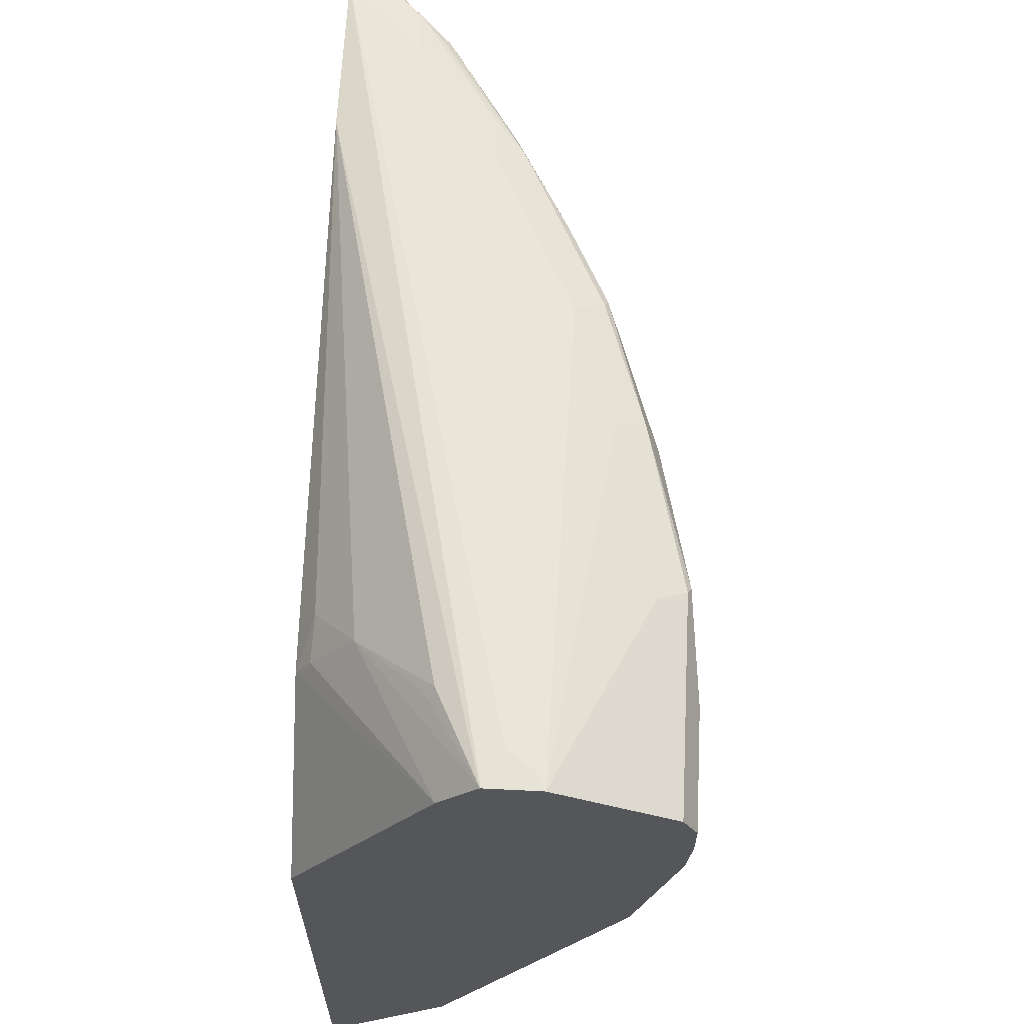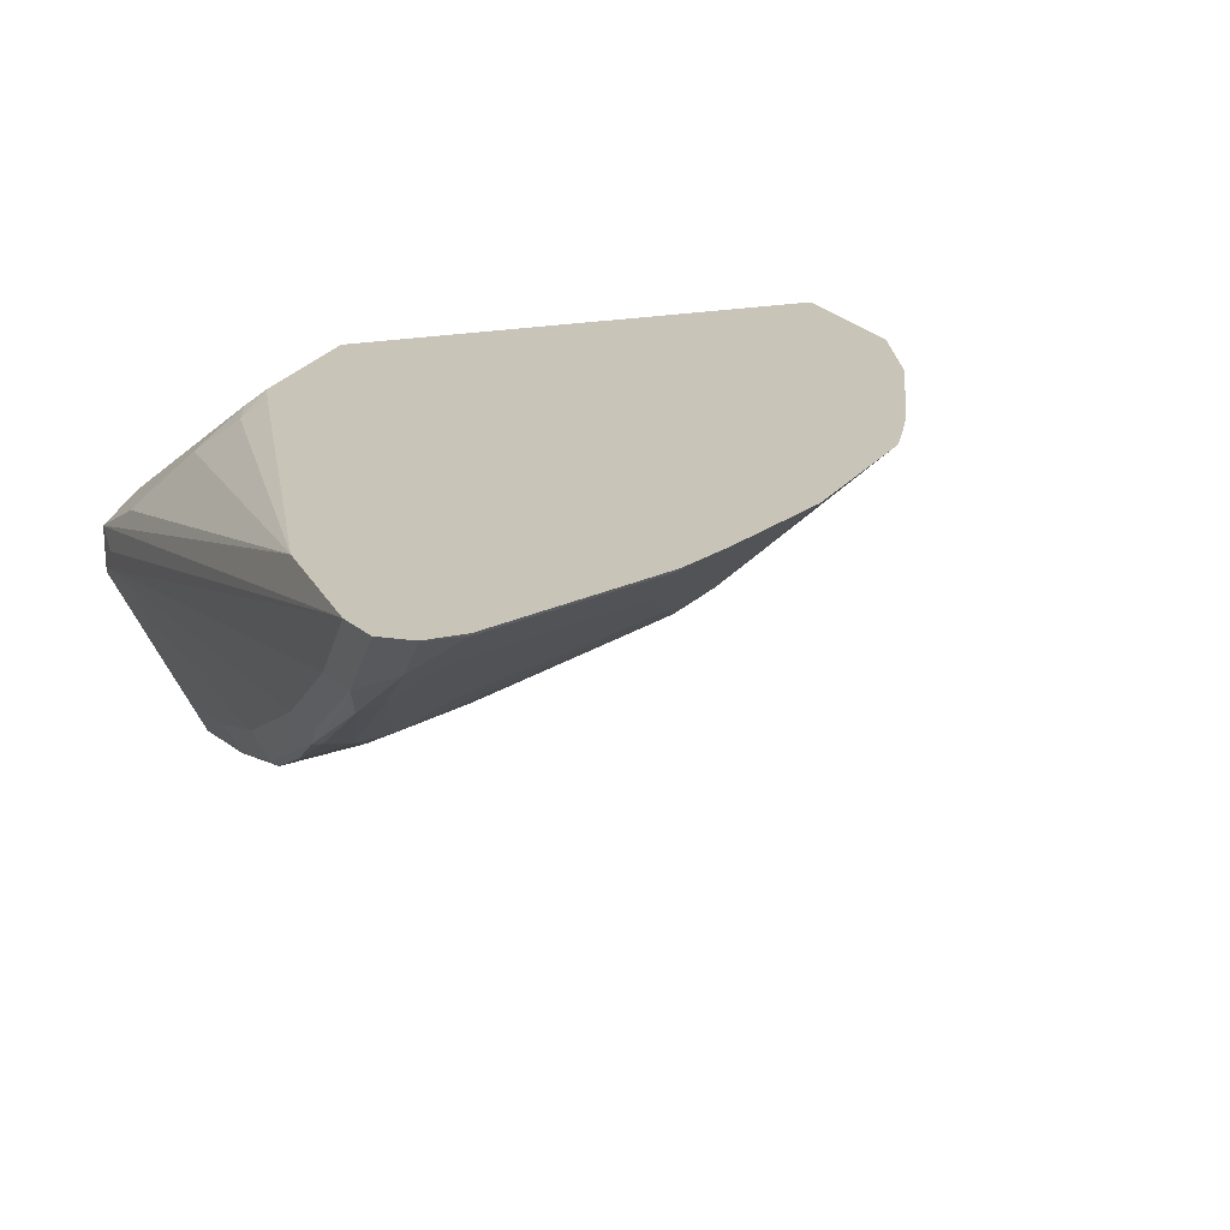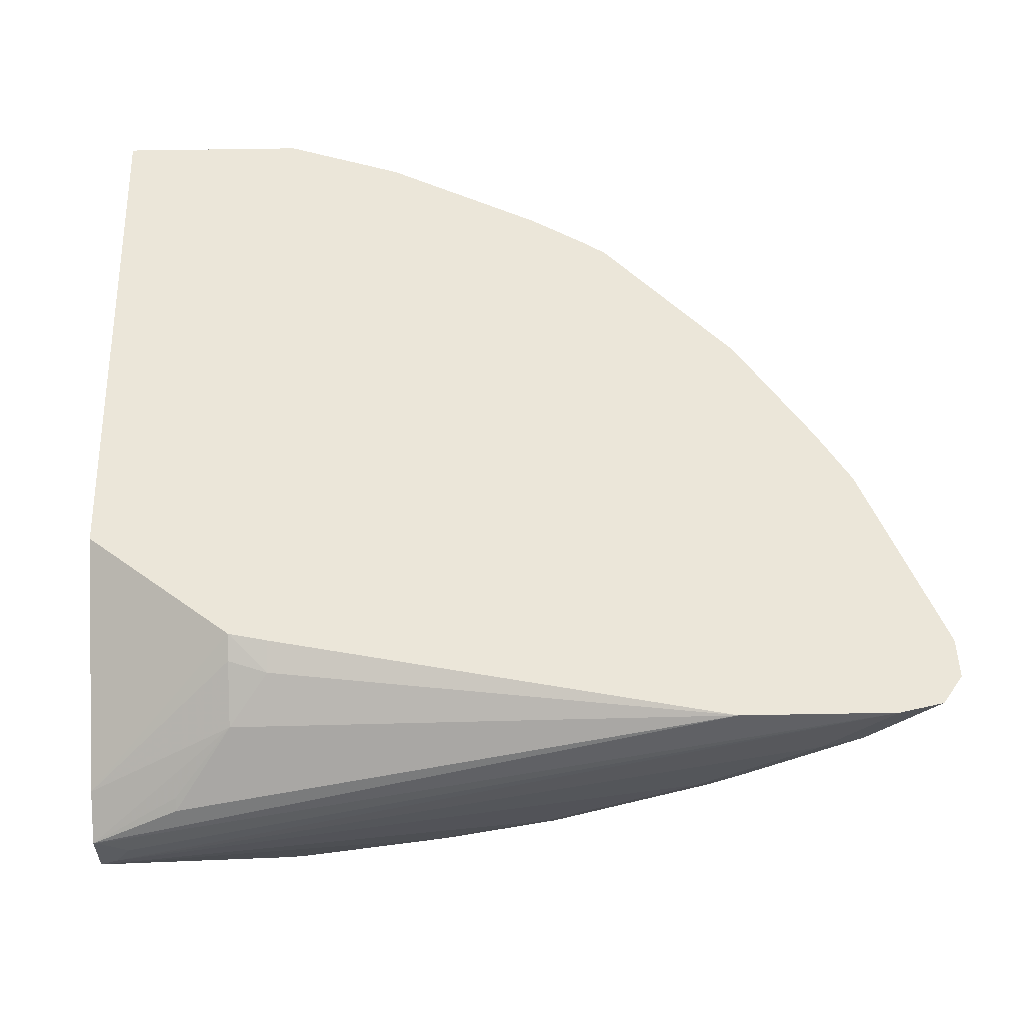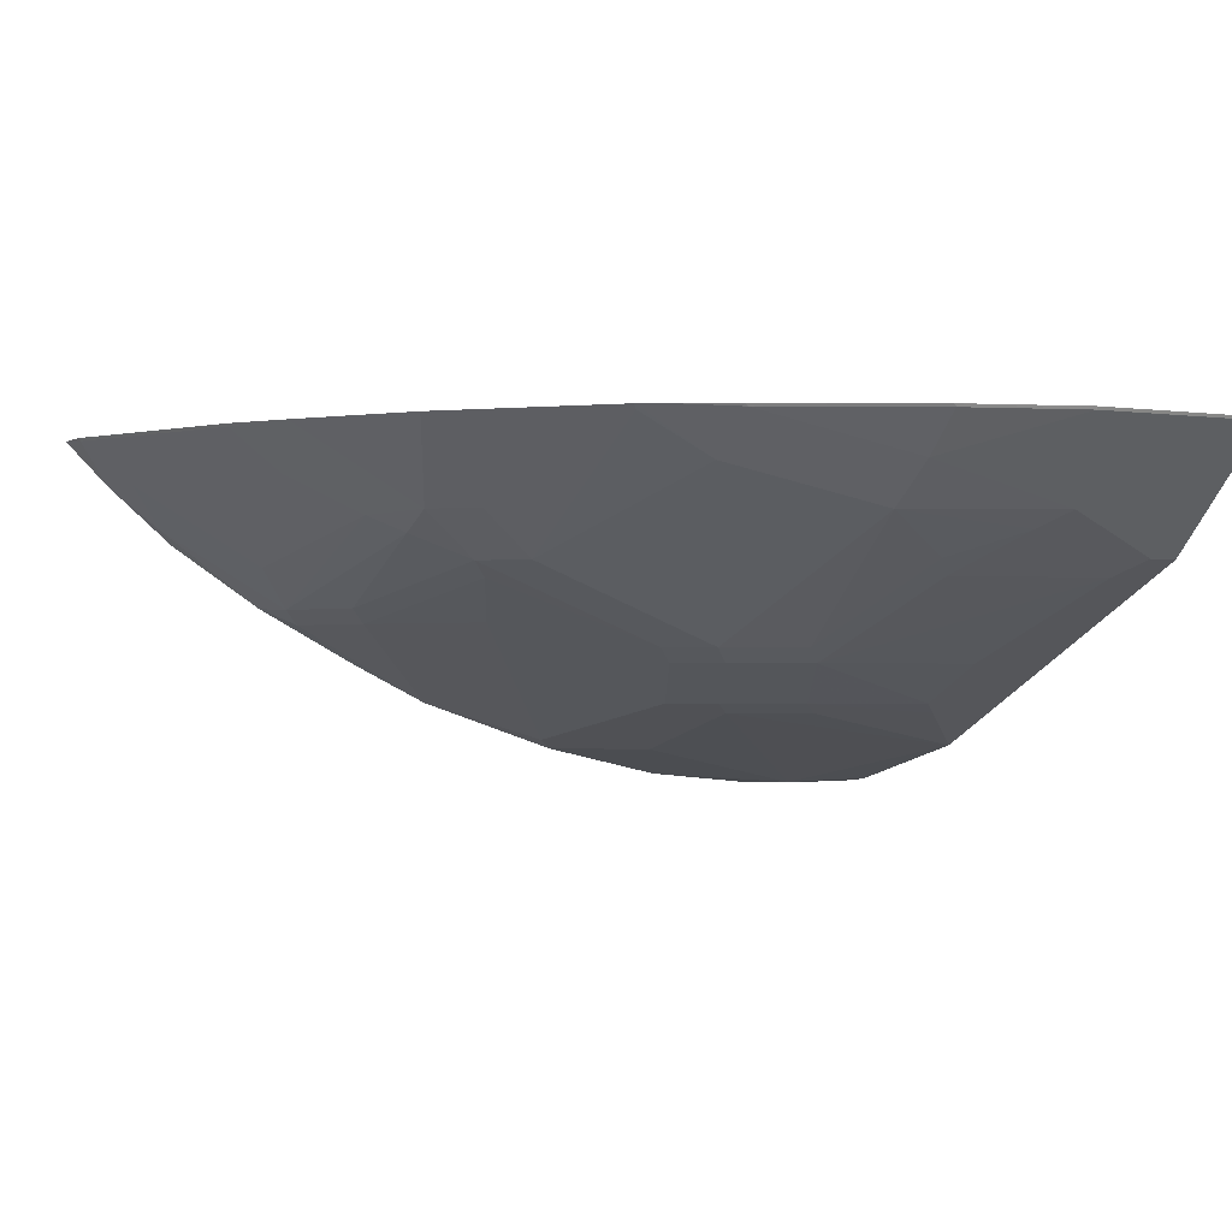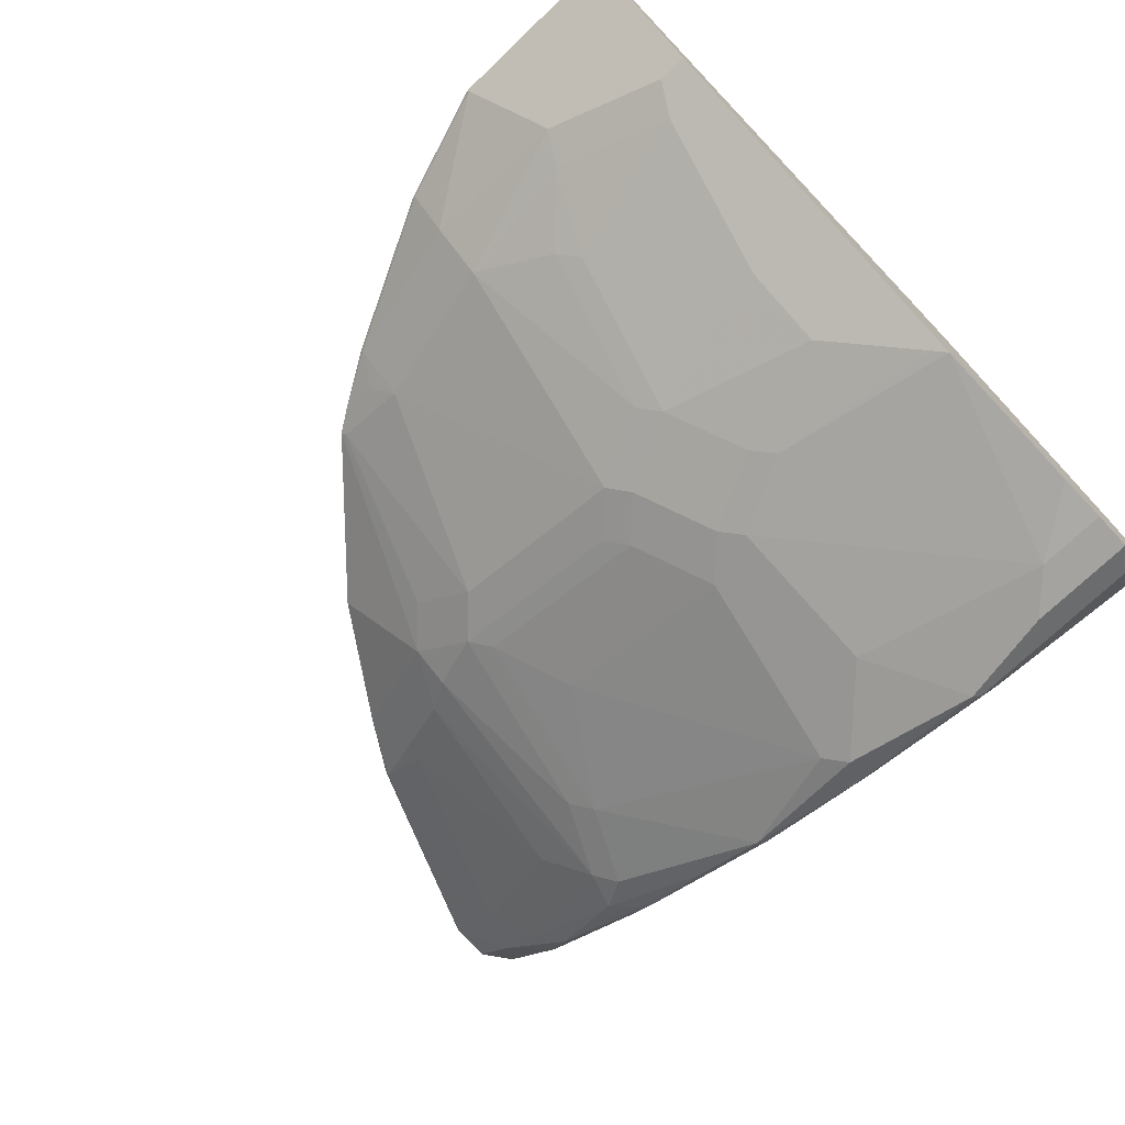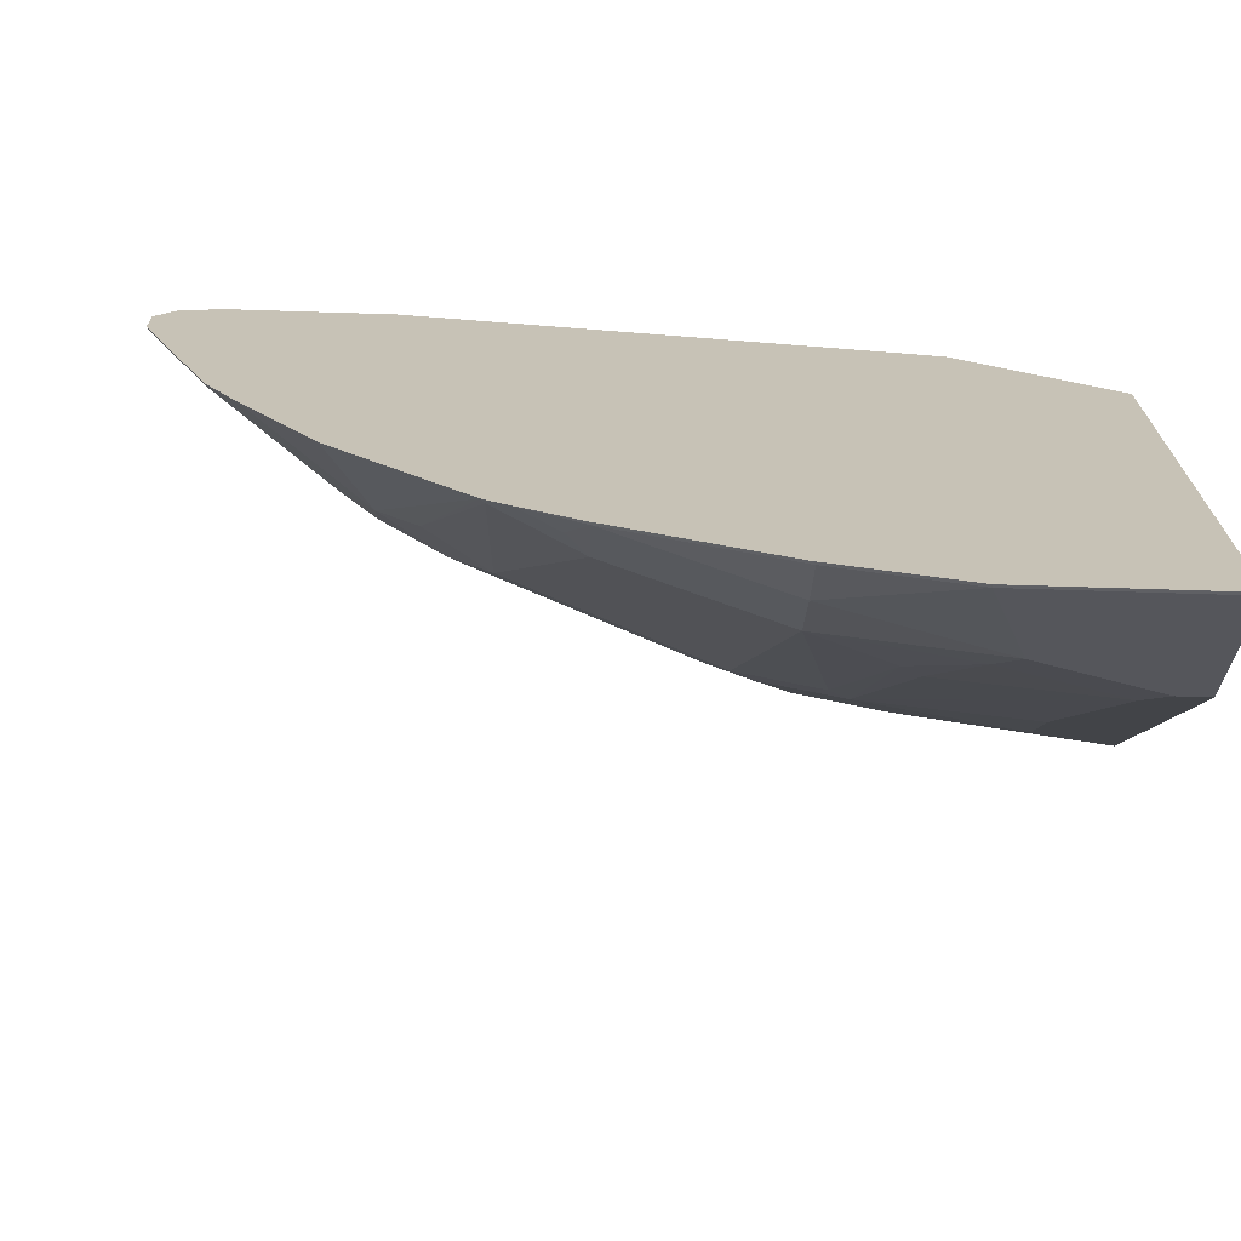
<metadata>
{"format":"obj","ext":"obj","renderer":"f3d","projection":"perspective","resolution":1024,"background":"white","views":[{"elev":64.0,"azim":92.9,"up":"+Y"},{"elev":20.2,"azim":-111.0,"up":"+Z"},{"elev":55.9,"azim":178.9,"up":"+Z"},{"elev":-1.6,"azim":-28.3,"up":"+Z"},{"elev":-72.9,"azim":43.7,"up":"+Z"},{"elev":-71.1,"azim":-1.8,"up":"+Y"}]}
</metadata>
<code>
v -0.1102 -0.3007 -0.2803
v -0.1114 -0.3004 -0.2803
v -0.1102 -0.3 -0.2816
v -0.02279 -0.3007 -0.2803
v -0.1665 -0.282 -0.2803
v -0.09185 -0.2632 -0.3184
v -0.03674 -0.2449 -0.3368
v -0.02279 -0.3 -0.2816
v -0.1653 -0.2816 -0.2816
v -0.1653 -0.2632 -0.3
v -0.02279 -0.04667 -0.2803
v -0.2033 -0.2637 -0.2803
v -0.2388 -0.2449 -0.2816
v -0.1011 -0.248 -0.326
v -0.1653 -0.2388 -0.3191
v -0.04594 -0.2296 -0.3444
v -0.05511 -0.1102 -0.4041
v -0.02757 -0.08269 -0.4179
v -0.02279 -0.2449 -0.3368
v -0.02279 0.05657 -0.3423
v -0.09185 0.00755 -0.2803
v -0.24 -0.2453 -0.2803
v -0.243 -0.2435 -0.2803
v -0.2669 -0.229 -0.2803
v -0.2479 -0.2296 -0.2893
v -0.2388 -0.2204 -0.3008
v -0.1286 -0.2204 -0.3375
v -0.1194 -0.2112 -0.3444
v -0.1837 -0.1285 -0.3742
v -0.147 -0.1469 -0.3742
v -0.06431 -0.1561 -0.3811
v -0.1378 -0.1378 -0.3811
v -0.06431 -0.1194 -0.3995
v -0.1194 -0.101 -0.3995
v -0.02279 -0.0779 -0.4202
v -0.02279 -0.08427 -0.4171
v -0.1102 -0.09186 -0.4041
v -0.02279 0.07558 -0.3592
v -0.09185 0.04284 -0.3061
v -0.09185 0.01834 -0.287
v -0.1102 0.02446 -0.2878
v -0.1102 0.01153 -0.2803
v -0.2772 -0.2221 -0.2803
v -0.2755 -0.2204 -0.2824
v -0.2755 -0.1285 -0.3375
v -0.2021 -0.1102 -0.3742
v -0.1745 -0.1194 -0.3811
v -0.1561 -0.08269 -0.3995
v -0.05511 0.01834 -0.4408
v -0.02279 -0.004458 -0.4386
v -0.147 -0.07348 -0.4041
v -0.02279 0.07558 -0.383
v -0.02443 0.07558 -0.3592
v -0.3259 0.0551 -0.2803
v -0.06431 0.06888 -0.3398
v -0.06431 0.06427 -0.3352
v -0.3214 -0.1194 -0.3169
v -0.3031 -0.1378 -0.3169
v -0.3396 -0.1559 -0.2803
v -0.2938 -0.1102 -0.3375
v -0.1929 -0.101 -0.3811
v -0.2847 -0.101 -0.3444
v -0.1745 -0.06431 -0.3995
v -0.1653 -0.05514 -0.4041
v -0.1561 -0.009209 -0.4179
v -0.07348 0.03672 -0.4408
v -0.02279 0.01834 -0.4408
v -0.02279 -7.9e-07 -0.4392
v -0.147 -7.9e-07 -0.4225
v -0.1194 0.04589 -0.4362
v -0.031 0.07558 -0.3789
v -0.02279 0.04895 -0.4347
v -0.1164 0.04895 -0.4347
v -0.1102 0.0551 -0.4225
v -0.1837 0.0551 -0.4041
v -0.2388 0.0551 -0.3857
v -0.03833 0.07558 -0.3676
v -0.3993 0.0551 -0.2803
v -0.3214 -0.101 -0.326
v -0.376 -0.1016 -0.2803
v -0.3918 -0.07348 -0.2816
v -0.3367 -0.09186 -0.3184
v -0.3122 -0.01838 -0.3559
v -0.3031 -0.009209 -0.3628
v -0.2663 -0.06431 -0.3628
v -0.1929 0.02755 -0.4179
v -0.1653 0.01834 -0.4225
v -0.1837 0.03672 -0.4225
v -0.02279 0.03672 -0.4408
v -0.1898 0.04895 -0.4163
v -0.03837 0.07558 -0.3677
v -0.3122 0.0551 -0.349
v -0.3673 0.0551 -0.3123
v -0.2449 0.04895 -0.398
v -0.3184 0.04895 -0.3612
v -0.42 0.0505 -0.2803
v -0.3306 0.01834 -0.3559
v -0.3904 -0.07768 -0.2803
v -0.3922 -0.0747 -0.2803
v -0.4286 0.01834 -0.2816
v -0.3673 -0.07348 -0.3008
v -0.349 -7.9e-07 -0.3375
v -0.3214 0.02755 -0.3628
v -0.2479 0.04589 -0.3995
v -0.3329 0.0505 -0.349
v -0.388 0.0505 -0.3123
v -0.2847 0.04589 -0.3811
v -0.326 0.04589 -0.3582
v -0.3765 0.04589 -0.326
v -0.3735 0.04895 -0.3245
v -0.4277 0.03985 -0.2803
v -0.3857 0.03672 -0.3191
v -0.3367 0.03672 -0.3551
v -0.429 0.01716 -0.2803
v -0.4293 0.01834 -0.2803
v -0.4299 0.03672 -0.2803
v -0.4286 0.03672 -0.2816
v -0.4102 0.03672 -0.3
v -0.4041 0.01834 -0.3008
v -0.3245 0.03672 -0.3612
f 64 88 87
f 57 82 79
f 60 79 83
f 60 83 62
f 62 83 84
f 62 84 85
f 57 81 82
f 62 85 63
f 63 86 88
f 63 88 64
f 63 85 86
f 61 62 63
f 70 88 90
f 66 70 73
f 66 73 72
f 66 72 89
f 69 87 70
f 70 87 88
f 70 90 73
f 71 76 92
f 71 92 93
f 71 93 78
f 71 78 91
f 73 90 75
f 73 75 74
f 65 87 69
f 57 80 81
f 49 89 67
f 57 60 58
f 44 58 45
f 75 90 94
f 45 58 60
f 46 61 47
f 46 60 62
f 46 62 61
f 47 61 48
f 48 61 63
f 48 63 64
f 48 64 87
f 48 87 65
f 48 65 69
f 57 59 80
f 48 69 51
f 49 67 68
f 49 68 50
f 49 51 69
f 49 69 70
f 49 70 66
f 52 72 73
f 52 73 74
f 52 74 75
f 52 75 76
f 52 76 71
f 53 77 78
f 57 79 60
f 49 66 89
f 75 94 76
f 96 106 111
f 76 95 92
f 97 102 112
f 97 112 113
f 97 113 103
f 99 114 100
f 100 114 115
f 100 115 116
f 100 116 117
f 100 117 118
f 100 118 112
f 100 112 119
f 101 119 102
f 102 119 112
f 95 110 105
f 103 120 104
f 105 110 106
f 106 110 109
f 106 109 118
f 106 118 111
f 107 120 113
f 107 113 108
f 108 113 109
f 109 113 112
f 109 112 118
f 111 117 116
f 111 118 117
f 43 59 57
f 104 120 107
f 76 94 95
f 95 109 110
f 95 107 108
f 77 91 78
f 78 93 106
f 78 106 96
f 79 82 97
f 79 97 83
f 80 98 81
f 81 98 99
f 81 99 100
f 81 100 119
f 81 119 101
f 81 101 82
f 82 101 102
f 95 108 109
f 82 102 97
f 84 97 103
f 84 103 104
f 84 104 86
f 84 86 85
f 86 104 88
f 88 104 90
f 90 104 94
f 92 95 105
f 92 105 106
f 92 106 93
f 94 104 107
f 94 107 95
f 83 97 84
f 43 58 44
f 103 113 120
f 41 54 42
f 3 10 6
f 4 8 19
f 4 19 36
f 4 36 35
f 4 35 50
f 4 50 68
f 4 68 67
f 4 67 89
f 4 89 72
f 4 72 52
f 4 52 38
f 4 38 20
f 3 9 10
f 4 20 11
f 5 13 9
f 6 14 7
f 6 10 15
f 6 15 14
f 7 16 17
f 7 17 18
f 7 18 19
f 7 14 16
f 9 13 10
f 10 13 26
f 10 26 15
f 11 20 21
f 5 12 13
f 12 22 13
f 3 5 9
f 3 7 19
f 43 57 58
f 1 2 3
f 1 3 8
f 1 8 4
f 1 4 11
f 1 11 21
f 1 21 42
f 1 42 54
f 1 54 78
f 1 78 96
f 1 96 111
f 1 111 116
f 3 19 8
f 1 116 115
f 1 114 99
f 1 99 98
f 1 98 80
f 1 80 59
f 1 59 43
f 1 43 24
f 1 24 23
f 1 22 12
f 1 12 5
f 1 5 2
f 2 5 3
f 3 6 7
f 1 115 114
f 13 22 23
f 1 23 22
f 13 24 25
f 29 47 32
f 29 32 30
f 29 45 60
f 29 60 46
f 31 32 33
f 32 34 33
f 32 47 48
f 32 48 34
f 34 48 37
f 35 49 50
f 35 37 51
f 35 51 49
f 29 46 47
f 37 48 51
f 38 91 77
f 38 77 53
f 38 53 78
f 38 78 54
f 38 54 55
f 38 55 56
f 38 56 39
f 39 41 40
f 39 56 55
f 39 55 54
f 13 23 24
f 39 54 41
f 38 71 91
f 27 32 28
f 38 52 71
f 26 45 29
f 14 27 28
f 27 30 32
f 14 28 16
f 14 15 27
f 15 26 29
f 15 29 30
f 15 30 27
f 16 31 17
f 16 32 31
f 17 31 33
f 17 33 34
f 17 34 18
f 18 35 36
f 16 28 32
f 18 36 19
f 26 44 45
f 26 43 44
f 24 26 25
f 24 43 26
f 21 41 42
f 21 40 41
f 13 25 26
f 20 39 40
f 20 38 39
f 18 37 35
f 18 34 37
f 20 40 21

</code>
